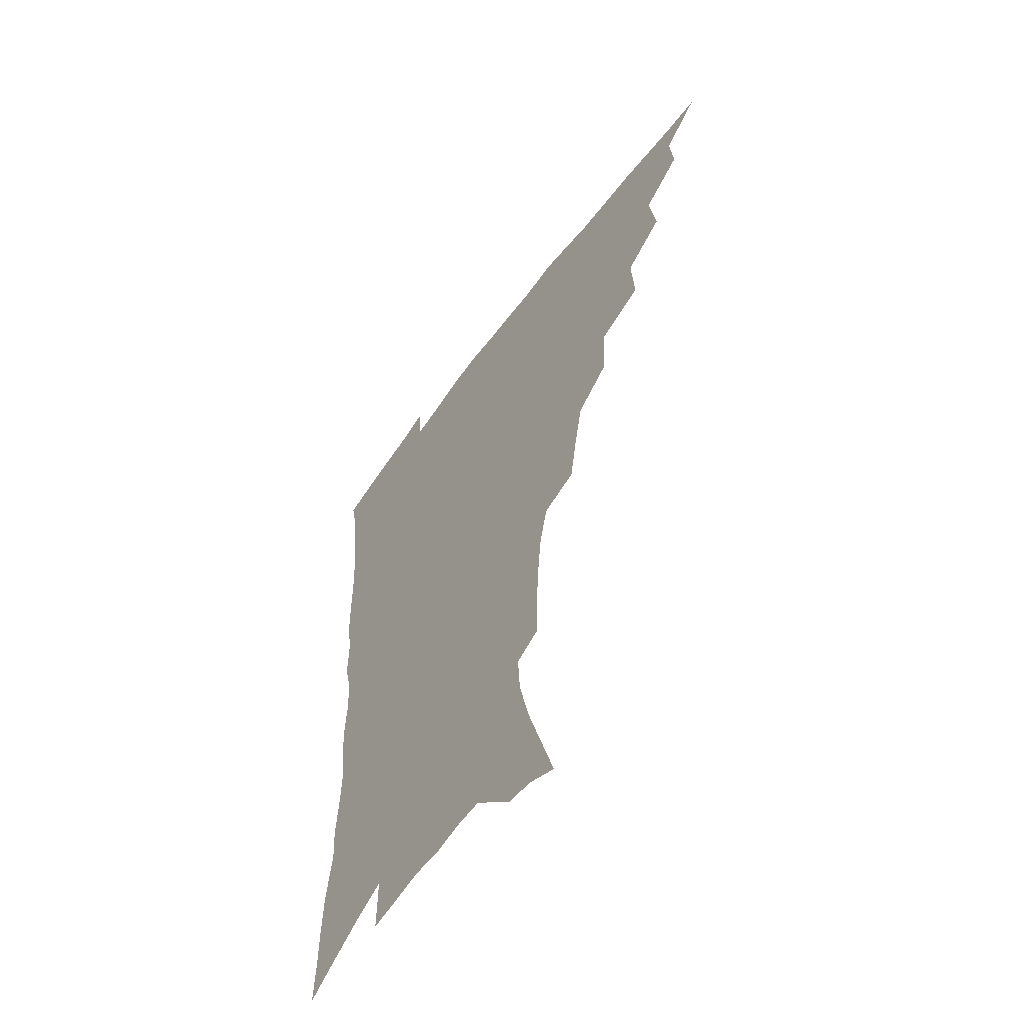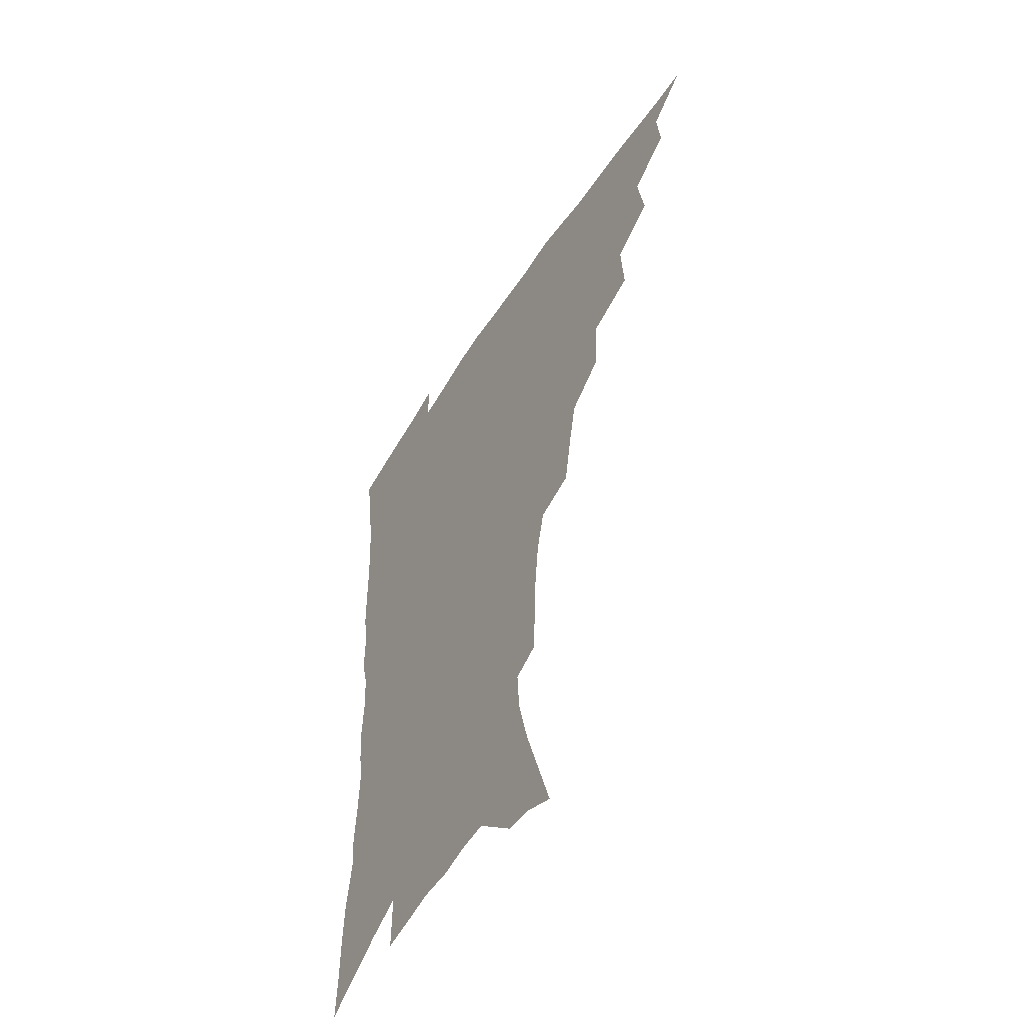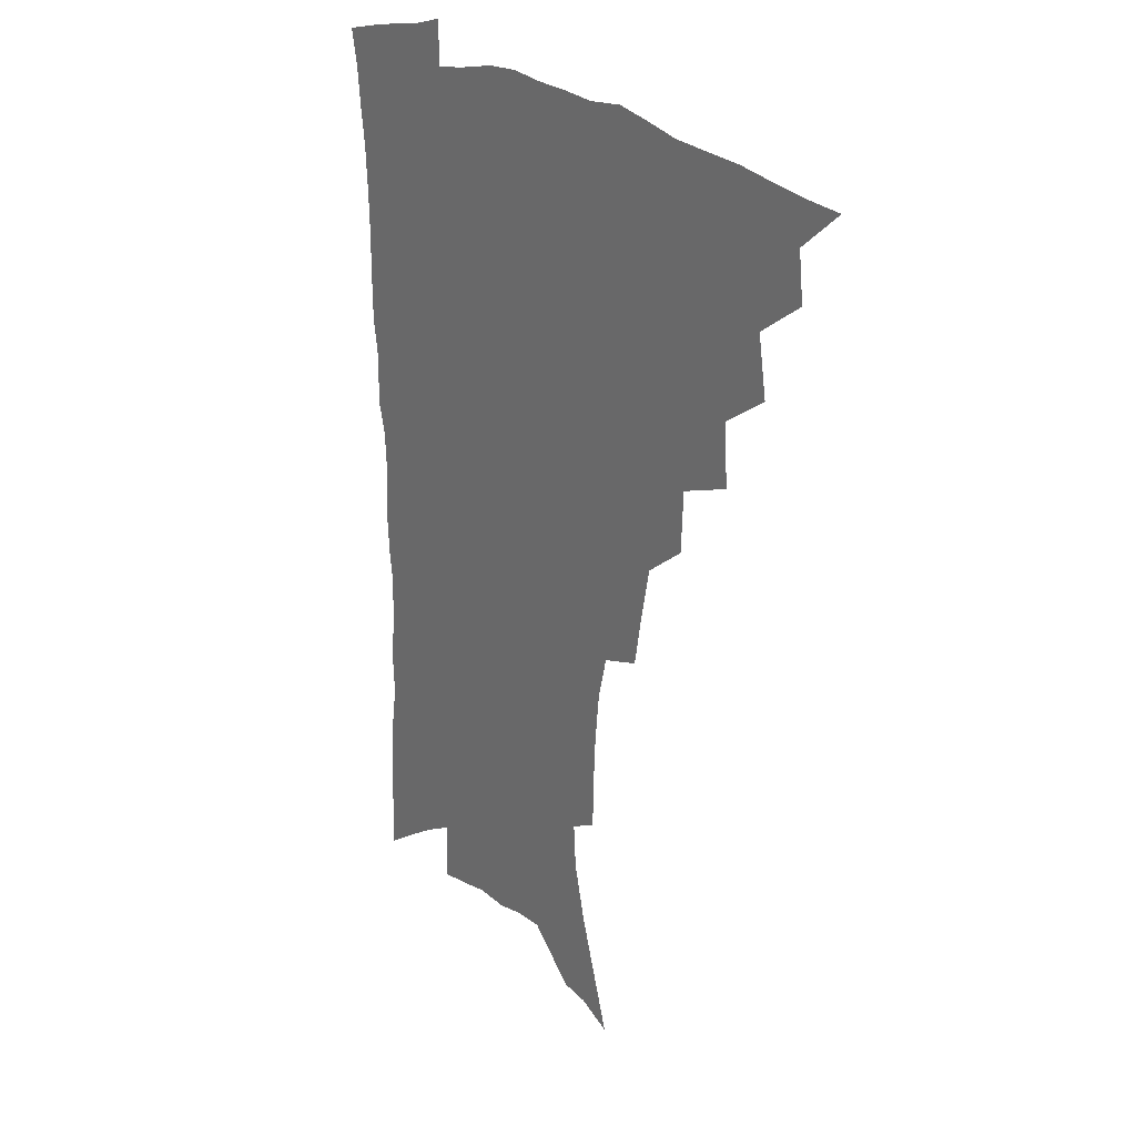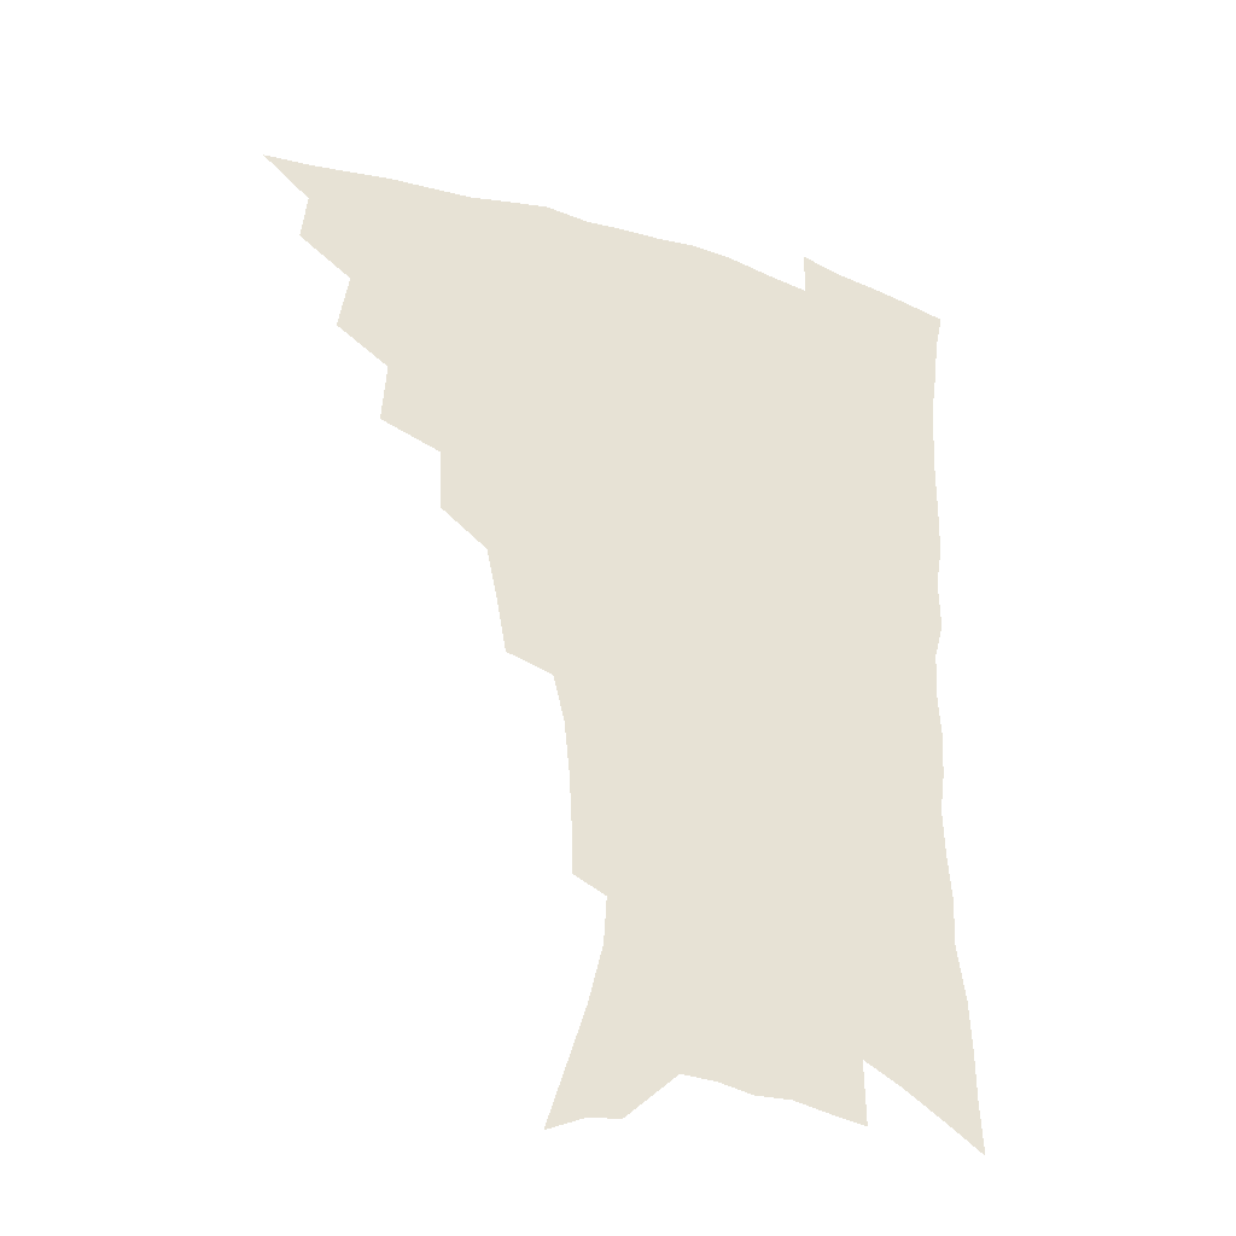
<metadata>
{"format":"obj","ext":"obj","renderer":"f3d","projection":"perspective","resolution":1024,"background":"white","views":[{"elev":-57.5,"azim":-125.6,"up":"+Y"},{"elev":-53.6,"azim":-121.8,"up":"+Y"},{"elev":23.5,"azim":-126.9,"up":"+Y"},{"elev":-34.0,"azim":-22.6,"up":"+Y"}]}
</metadata>
<code>
v 450.9 489 0
v 466.4 456.8 0
v 468.4 474.7 0
v 467.2 490.2 0
v 481.8 421.9 0
v 485.4 443.9 0
v 485.1 460.5 0
v 484.3 476.2 0
v 482.4 492.2 0
v 499.1 387 0
v 500.7 409.7 0
v 502.1 429.9 0
v 502.4 447 0
v 501.6 462.7 0
v 499.5 478.2 0
v 497.4 494.4 0
v 521.6 356.8 0
v 520.5 379.4 0
v 520 399.9 0
v 520.3 419 0
v 520.1 435.5 0
v 518.3 449.7 0
v 516.6 464.5 0
v 514.9 479.5 0
v 512.8 495.4 0
v 545.6 306.3 0
v 542 326 0
v 538.1 344.6 0
v 538.4 370.7 0
v 537 388.7 0
v 535.6 405.1 0
v 534.4 420.5 0
v 534.1 436.5 0
v 533.2 451.5 0
v 531.8 466.1 0
v 529.8 481.1 0
v 527.9 496.4 0
v 569.3 230.7 0
v 569 247.9 0
v 568 266.1 0
v 566.1 285.1 0
v 562.1 301.4 0
v 558.2 319.6 0
v 555.7 339.6 0
v 553.9 359.1 0
v 552 375.5 0
v 551.7 394.3 0
v 551 410 0
v 550.5 425.1 0
v 549.3 439.1 0
v 549 453.4 0
v 546.5 467.9 0
v 544.4 482.9 0
v 542.3 499.4 0
v 561.3 145 0
v 567.7 165.2 0
v 574.7 187.5 0
v 579.9 208.7 0
v 580.9 225.1 0
v 580.9 243 0
v 580.1 260.6 0
v 578.6 278.7 0
v 576 294.7 0
v 572.8 310.2 0
v 570.4 329 0
v 568.4 346.7 0
v 567.4 365.7 0
v 565.8 381.1 0
v 564.9 396.7 0
v 565 413.2 0
v 564.4 427.5 0
v 563.9 441.5 0
v 562.5 455.2 0
v 560.7 469.6 0
v 559 484.4 0
v 556.5 502.1 0
v 574.7 151.2 0
v 583.2 176.2 0
v 589.7 200.4 0
v 591.9 219.2 0
v 592.1 235.9 0
v 591.1 250.8 0
v 590.2 268.5 0
v 589 287.4 0
v 586.9 304.1 0
v 584.2 318.1 0
v 582.2 334.9 0
v 581.2 353.7 0
v 579.9 369.1 0
v 579.4 386 0
v 578.9 401.1 0
v 578.4 415.5 0
v 578.2 429.8 0
v 577.5 442.7 0
v 576.6 456.1 0
v 575.1 470.3 0
v 573.5 485.3 0
v 572.5 500.5 0
v 586 152.6 0
v 596.8 184.4 0
v 601 206.7 0
v 602.7 226.4 0
v 602.4 242.2 0
v 601.8 259.4 0
v 600.8 276.5 0
v 599.1 291.7 0
v 597.3 307.6 0
v 595.9 325.5 0
v 594.4 341.5 0
v 593.3 356.8 0
v 592.3 372 0
v 591.6 386.2 0
v 591.5 401.8 0
v 591.4 416.6 0
v 591 429.8 0
v 590.8 443.5 0
v 590.3 456.8 0
v 589.4 470.7 0
v 588.3 485 0
v 586.6 501.6 0
v 604.7 170.1 0
v 610 193.2 0
v 612.1 212.6 0
v 612.4 228.1 0
v 612.2 244.3 0
v 611.6 259 0
v 610.8 281 0
v 609.5 296.9 0
v 608.1 311.8 0
v 606.8 327.2 0
v 605.8 343.1 0
v 605.1 358.9 0
v 604.6 374.5 0
v 604.6 390.1 0
v 604.1 403.3 0
v 604.4 418.1 0
v 604.2 430.8 0
v 604 443.9 0
v 604.1 457.2 0
v 603.5 471 0
v 602.2 486.1 0
v 600.8 502 0
v 616.7 169.7 0
v 620.7 193.7 0
v 622.2 213.8 0
v 622.7 232.5 0
v 622.1 245.8 0
v 621.7 262.9 0
v 620.8 282.9 0
v 619.9 297.3 0
v 618.8 315.2 0
v 617.9 330.4 0
v 617.2 345 0
v 616.8 360 0
v 616.5 376 0
v 616.5 390.9 0
v 616.5 403.9 0
v 616.7 417.8 0
v 617.3 431.7 0
v 617.5 444.4 0
v 617.7 457.3 0
v 617.6 470.6 0
v 616.8 485 0
v 614.8 503.4 0
v 628.9 167.3 0
v 631.7 194 0
v 632.7 217.6 0
v 632.8 232.8 0
v 632.4 250.6 0
v 631.8 264.5 0
v 631 282.2 0
v 630.3 297.9 0
v 629.5 314.6 0
v 628.8 331 0
v 628.6 343.3 0
v 628.2 361.7 0
v 628.2 376.2 0
v 628.4 389.9 0
v 628.7 404.3 0
v 629.2 417.9 0
v 629.7 431.3 0
v 630.5 444.4 0
v 631.2 457.1 0
v 631.2 470.4 0
v 630.6 485.9 0
v 629.4 502.5 0
v 641.9 167.9 0
v 643 194.2 0
v 643.4 212.9 0
v 643 232.4 0
v 642.7 248.2 0
v 641.7 269.1 0
v 641.3 283.2 0
v 640.8 298.3 0
v 640.2 313.8 0
v 639.6 330.8 0
v 639.7 344.6 0
v 639.6 360.5 0
v 639.8 375 0
v 640.2 389.1 0
v 640.6 403.9 0
v 641.4 417.4 0
v 642.1 431 0
v 643 443.6 0
v 644.2 456.6 0
v 644.8 469.9 0
v 645.6 483.8 0
v 645.4 499.2 0
v 654.6 165.5 0
v 654.6 190.1 0
v 654.1 211 0
v 653.5 230.2 0
v 653.1 247.3 0
v 652.6 264.3 0
v 651.7 281.8 0
v 651.3 296.9 0
v 651 312.2 0
v 650.8 327.9 0
v 651.6 340.5 0
v 651 358.7 0
v 651.5 372.9 0
v 652.1 386.9 0
v 653.1 400.6 0
v 653.5 415.7 0
v 654.7 428.9 0
v 655.9 441.7 0
v 657.1 456 0
v 658.3 468.8 0
v 659.8 482 0
v 660.4 496.7 0
v 660.8 513.7 0
v 667.1 163.5 0
v 666.7 185.6 0
v 666 205.1 0
v 664.9 225.1 0
v 664 243.5 0
v 662.9 262.2 0
v 662.3 278.6 0
v 661.9 294.7 0
v 662 309.3 0
v 662.3 323.8 0
v 662.6 339.1 0
v 662.7 354.8 0
v 663.6 368.9 0
v 664.6 382.9 0
v 665 398.9 0
v 666 412.7 0
v 666.9 427.4 0
v 668.5 440.4 0
v 669.7 454.4 0
v 671.4 467.2 0
v 673.2 480.4 0
v 675 493.7 0
v 675.9 509.6 0
v 680 178.5 0
v 678 199.6 0
v 676.3 220.1 0
v 675.5 237.9 0
v 674.9 254.9 0
v 673.9 272.5 0
v 673.4 289 0
v 673.5 304 0
v 674 318.8 0
v 674.5 333.9 0
v 675.1 348.8 0
v 675.8 364 0
v 676.5 379.7 0
v 677 395.6 0
v 678.5 409.3 0
v 679.9 423.5 0
v 681.3 437.4 0
v 682.3 452.6 0
v 684.4 465.3 0
v 686.4 478.4 0
v 688.3 491.6 0
v 690 507.5 0
v 693.7 169.8 0
v 691.3 191.3 0
v 689.7 210.6 0
v 688.4 228.9 0
v 687.7 245.9 0
v 686.2 264.5 0
v 686.4 279.8 0
v 685.6 296.8 0
v 686.8 310.8 0
v 687.2 326.3 0
v 687 343.2 0
v 688.8 356.9 0
v 689.8 372.4 0
v 691.6 387 0
v 691.7 404 0
v 692.9 419.3 0
v 694.2 434.3 0
v 696 448.5 0
v 697.2 463.4 0
v 699.7 476.2 0
v 701.3 489.4 0
v 703.9 504.7 0
v 707.8 160.5 0
v 706.8 178.5 0
v 706.6 195.1 0
v 705.8 212.4 0
v 702.8 233.2 0
v 703.6 247.7 0
v 702.2 265.5 0
v 701.7 282.2 0
v 703.5 295.6 0
v 704.5 310.5 0
v 703.4 329 0
v 704.3 344.7 0
v 707.6 357.7 0
v 707.3 376.1 0
v 709.7 390.8 0
v 710 408.1 0
v 710 425.9 0
v 710.7 442.8 0
v 711.8 458.9 0
v 713.8 473.3 0
v 715.3 487.7 0
v 718.3 501.6 0
f 3 4 1
f 6 7 2
f 2 7 3
f 7 8 3
f 3 8 4
f 8 9 4
f 11 12 5
f 5 12 6
f 12 13 6
f 6 13 7
f 13 14 7
f 7 14 8
f 14 15 8
f 8 15 9
f 15 16 9
f 18 19 10
f 10 19 11
f 19 20 11
f 11 20 12
f 20 21 12
f 12 21 13
f 21 22 13
f 13 22 14
f 22 23 14
f 14 23 15
f 23 24 15
f 15 24 16
f 24 25 16
f 28 29 17
f 17 29 18
f 29 30 18
f 18 30 19
f 30 31 19
f 19 31 20
f 31 32 20
f 20 32 21
f 32 33 21
f 21 33 22
f 33 34 22
f 22 34 23
f 34 35 23
f 23 35 24
f 35 36 24
f 24 36 25
f 36 37 25
f 42 43 26
f 26 43 27
f 43 44 27
f 27 44 28
f 44 45 28
f 28 45 29
f 45 46 29
f 29 46 30
f 46 47 30
f 30 47 31
f 47 48 31
f 31 48 32
f 48 49 32
f 32 49 33
f 49 50 33
f 33 50 34
f 50 51 34
f 34 51 35
f 51 52 35
f 35 52 36
f 52 53 36
f 36 53 37
f 53 54 37
f 59 60 38
f 38 60 39
f 60 61 39
f 39 61 40
f 61 62 40
f 40 62 41
f 62 63 41
f 41 63 42
f 63 64 42
f 42 64 43
f 64 65 43
f 43 65 44
f 65 66 44
f 44 66 45
f 66 67 45
f 45 67 46
f 67 68 46
f 46 68 47
f 68 69 47
f 47 69 48
f 69 70 48
f 48 70 49
f 70 71 49
f 49 71 50
f 71 72 50
f 50 72 51
f 72 73 51
f 51 73 52
f 73 74 52
f 52 74 53
f 74 75 53
f 53 75 54
f 75 76 54
f 55 77 56
f 77 78 56
f 56 78 57
f 78 79 57
f 57 79 58
f 79 80 58
f 58 80 59
f 80 81 59
f 59 81 60
f 81 82 60
f 60 82 61
f 82 83 61
f 61 83 62
f 83 84 62
f 62 84 63
f 84 85 63
f 63 85 64
f 85 86 64
f 64 86 65
f 86 87 65
f 65 87 66
f 87 88 66
f 66 88 67
f 88 89 67
f 67 89 68
f 89 90 68
f 68 90 69
f 90 91 69
f 69 91 70
f 91 92 70
f 70 92 71
f 92 93 71
f 71 93 72
f 93 94 72
f 72 94 73
f 94 95 73
f 73 95 74
f 95 96 74
f 74 96 75
f 96 97 75
f 75 97 76
f 97 98 76
f 77 99 78
f 99 100 78
f 78 100 79
f 100 101 79
f 79 101 80
f 101 102 80
f 80 102 81
f 102 103 81
f 81 103 82
f 103 104 82
f 82 104 83
f 104 105 83
f 83 105 84
f 105 106 84
f 84 106 85
f 106 107 85
f 85 107 86
f 107 108 86
f 86 108 87
f 108 109 87
f 87 109 88
f 109 110 88
f 88 110 89
f 110 111 89
f 89 111 90
f 111 112 90
f 90 112 91
f 112 113 91
f 91 113 92
f 113 114 92
f 92 114 93
f 114 115 93
f 93 115 94
f 115 116 94
f 94 116 95
f 116 117 95
f 95 117 96
f 117 118 96
f 96 118 97
f 118 119 97
f 97 119 98
f 119 120 98
f 99 121 100
f 121 122 100
f 100 122 101
f 122 123 101
f 101 123 102
f 123 124 102
f 102 124 103
f 124 125 103
f 103 125 104
f 125 126 104
f 104 126 105
f 126 127 105
f 105 127 106
f 127 128 106
f 106 128 107
f 128 129 107
f 107 129 108
f 129 130 108
f 108 130 109
f 130 131 109
f 109 131 110
f 131 132 110
f 110 132 111
f 132 133 111
f 111 133 112
f 133 134 112
f 112 134 113
f 134 135 113
f 113 135 114
f 135 136 114
f 114 136 115
f 136 137 115
f 115 137 116
f 137 138 116
f 116 138 117
f 138 139 117
f 117 139 118
f 139 140 118
f 118 140 119
f 140 141 119
f 119 141 120
f 141 142 120
f 121 143 122
f 143 144 122
f 122 144 123
f 144 145 123
f 123 145 124
f 145 146 124
f 124 146 125
f 146 147 125
f 125 147 126
f 147 148 126
f 126 148 127
f 148 149 127
f 127 149 128
f 149 150 128
f 128 150 129
f 150 151 129
f 129 151 130
f 151 152 130
f 130 152 131
f 152 153 131
f 131 153 132
f 153 154 132
f 132 154 133
f 154 155 133
f 133 155 134
f 155 156 134
f 134 156 135
f 156 157 135
f 135 157 136
f 157 158 136
f 136 158 137
f 158 159 137
f 137 159 138
f 159 160 138
f 138 160 139
f 160 161 139
f 139 161 140
f 161 162 140
f 140 162 141
f 162 163 141
f 141 163 142
f 163 164 142
f 143 165 144
f 165 166 144
f 144 166 145
f 166 167 145
f 145 167 146
f 167 168 146
f 146 168 147
f 168 169 147
f 147 169 148
f 169 170 148
f 148 170 149
f 170 171 149
f 149 171 150
f 171 172 150
f 150 172 151
f 172 173 151
f 151 173 152
f 173 174 152
f 152 174 153
f 174 175 153
f 153 175 154
f 175 176 154
f 154 176 155
f 176 177 155
f 155 177 156
f 177 178 156
f 156 178 157
f 178 179 157
f 157 179 158
f 179 180 158
f 158 180 159
f 180 181 159
f 159 181 160
f 181 182 160
f 160 182 161
f 182 183 161
f 161 183 162
f 183 184 162
f 162 184 163
f 184 185 163
f 163 185 164
f 185 186 164
f 165 187 166
f 187 188 166
f 166 188 167
f 188 189 167
f 167 189 168
f 189 190 168
f 168 190 169
f 190 191 169
f 169 191 170
f 191 192 170
f 170 192 171
f 192 193 171
f 171 193 172
f 193 194 172
f 172 194 173
f 194 195 173
f 173 195 174
f 195 196 174
f 174 196 175
f 196 197 175
f 175 197 176
f 197 198 176
f 176 198 177
f 198 199 177
f 177 199 178
f 199 200 178
f 178 200 179
f 200 201 179
f 179 201 180
f 201 202 180
f 180 202 181
f 202 203 181
f 181 203 182
f 203 204 182
f 182 204 183
f 204 205 183
f 183 205 184
f 205 206 184
f 184 206 185
f 206 207 185
f 185 207 186
f 207 208 186
f 187 209 188
f 209 210 188
f 188 210 189
f 210 211 189
f 189 211 190
f 211 212 190
f 190 212 191
f 212 213 191
f 191 213 192
f 213 214 192
f 192 214 193
f 214 215 193
f 193 215 194
f 215 216 194
f 194 216 195
f 216 217 195
f 195 217 196
f 217 218 196
f 196 218 197
f 218 219 197
f 197 219 198
f 219 220 198
f 198 220 199
f 220 221 199
f 199 221 200
f 221 222 200
f 200 222 201
f 222 223 201
f 201 223 202
f 223 224 202
f 202 224 203
f 224 225 203
f 203 225 204
f 225 226 204
f 204 226 205
f 226 227 205
f 205 227 206
f 227 228 206
f 206 228 207
f 228 229 207
f 207 229 208
f 229 230 208
f 209 232 210
f 232 233 210
f 210 233 211
f 233 234 211
f 211 234 212
f 234 235 212
f 212 235 213
f 235 236 213
f 213 236 214
f 236 237 214
f 214 237 215
f 237 238 215
f 215 238 216
f 238 239 216
f 216 239 217
f 239 240 217
f 217 240 218
f 240 241 218
f 218 241 219
f 241 242 219
f 219 242 220
f 242 243 220
f 220 243 221
f 243 244 221
f 221 244 222
f 244 245 222
f 222 245 223
f 245 246 223
f 223 246 224
f 246 247 224
f 224 247 225
f 247 248 225
f 225 248 226
f 248 249 226
f 226 249 227
f 249 250 227
f 227 250 228
f 250 251 228
f 228 251 229
f 251 252 229
f 229 252 230
f 252 253 230
f 230 253 231
f 253 254 231
f 233 255 234
f 255 256 234
f 234 256 235
f 256 257 235
f 235 257 236
f 257 258 236
f 236 258 237
f 258 259 237
f 237 259 238
f 259 260 238
f 238 260 239
f 260 261 239
f 239 261 240
f 261 262 240
f 240 262 241
f 262 263 241
f 241 263 242
f 263 264 242
f 242 264 243
f 264 265 243
f 243 265 244
f 265 266 244
f 244 266 245
f 266 267 245
f 245 267 246
f 267 268 246
f 246 268 247
f 268 269 247
f 247 269 248
f 269 270 248
f 248 270 249
f 270 271 249
f 249 271 250
f 271 272 250
f 250 272 251
f 272 273 251
f 251 273 252
f 273 274 252
f 252 274 253
f 274 275 253
f 253 275 254
f 275 276 254
f 255 277 256
f 277 278 256
f 256 278 257
f 278 279 257
f 257 279 258
f 279 280 258
f 258 280 259
f 280 281 259
f 259 281 260
f 281 282 260
f 260 282 261
f 282 283 261
f 261 283 262
f 283 284 262
f 262 284 263
f 284 285 263
f 263 285 264
f 285 286 264
f 264 286 265
f 286 287 265
f 265 287 266
f 287 288 266
f 266 288 267
f 288 289 267
f 267 289 268
f 289 290 268
f 268 290 269
f 290 291 269
f 269 291 270
f 291 292 270
f 270 292 271
f 292 293 271
f 271 293 272
f 293 294 272
f 272 294 273
f 294 295 273
f 273 295 274
f 295 296 274
f 274 296 275
f 296 297 275
f 275 297 276
f 297 298 276
f 277 299 278
f 299 300 278
f 278 300 279
f 300 301 279
f 279 301 280
f 301 302 280
f 280 302 281
f 302 303 281
f 281 303 282
f 303 304 282
f 282 304 283
f 304 305 283
f 283 305 284
f 305 306 284
f 284 306 285
f 306 307 285
f 285 307 286
f 307 308 286
f 286 308 287
f 308 309 287
f 287 309 288
f 309 310 288
f 288 310 289
f 310 311 289
f 289 311 290
f 311 312 290
f 290 312 291
f 312 313 291
f 291 313 292
f 313 314 292
f 292 314 293
f 314 315 293
f 293 315 294
f 315 316 294
f 294 316 295
f 316 317 295
f 295 317 296
f 317 318 296
f 296 318 297
f 318 319 297
f 297 319 298
f 319 320 298

</code>
